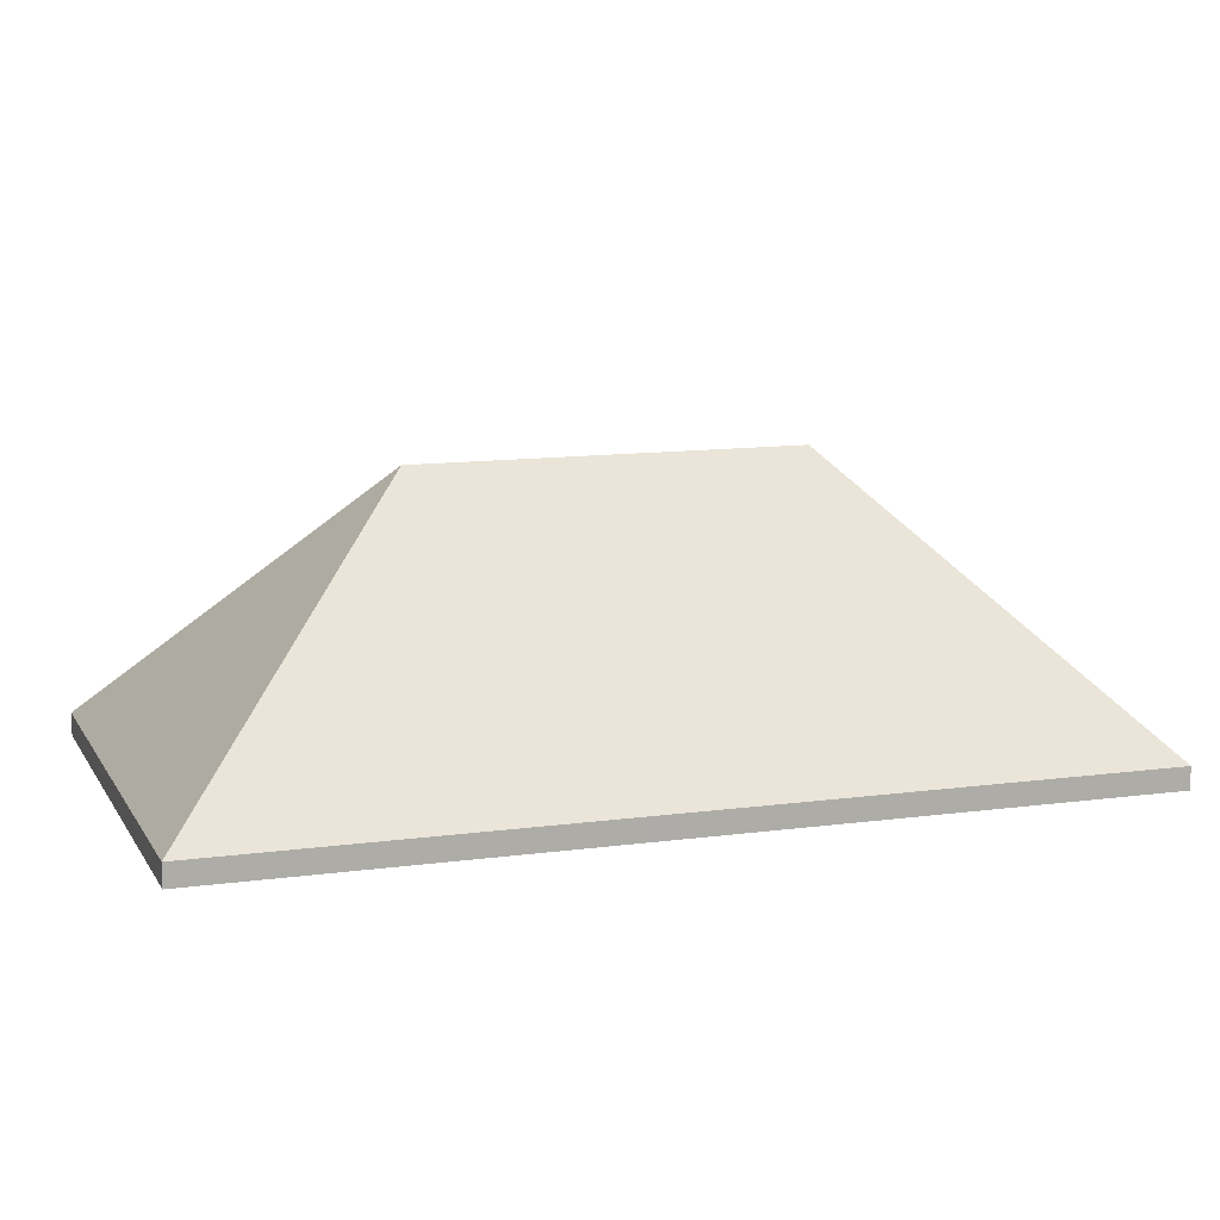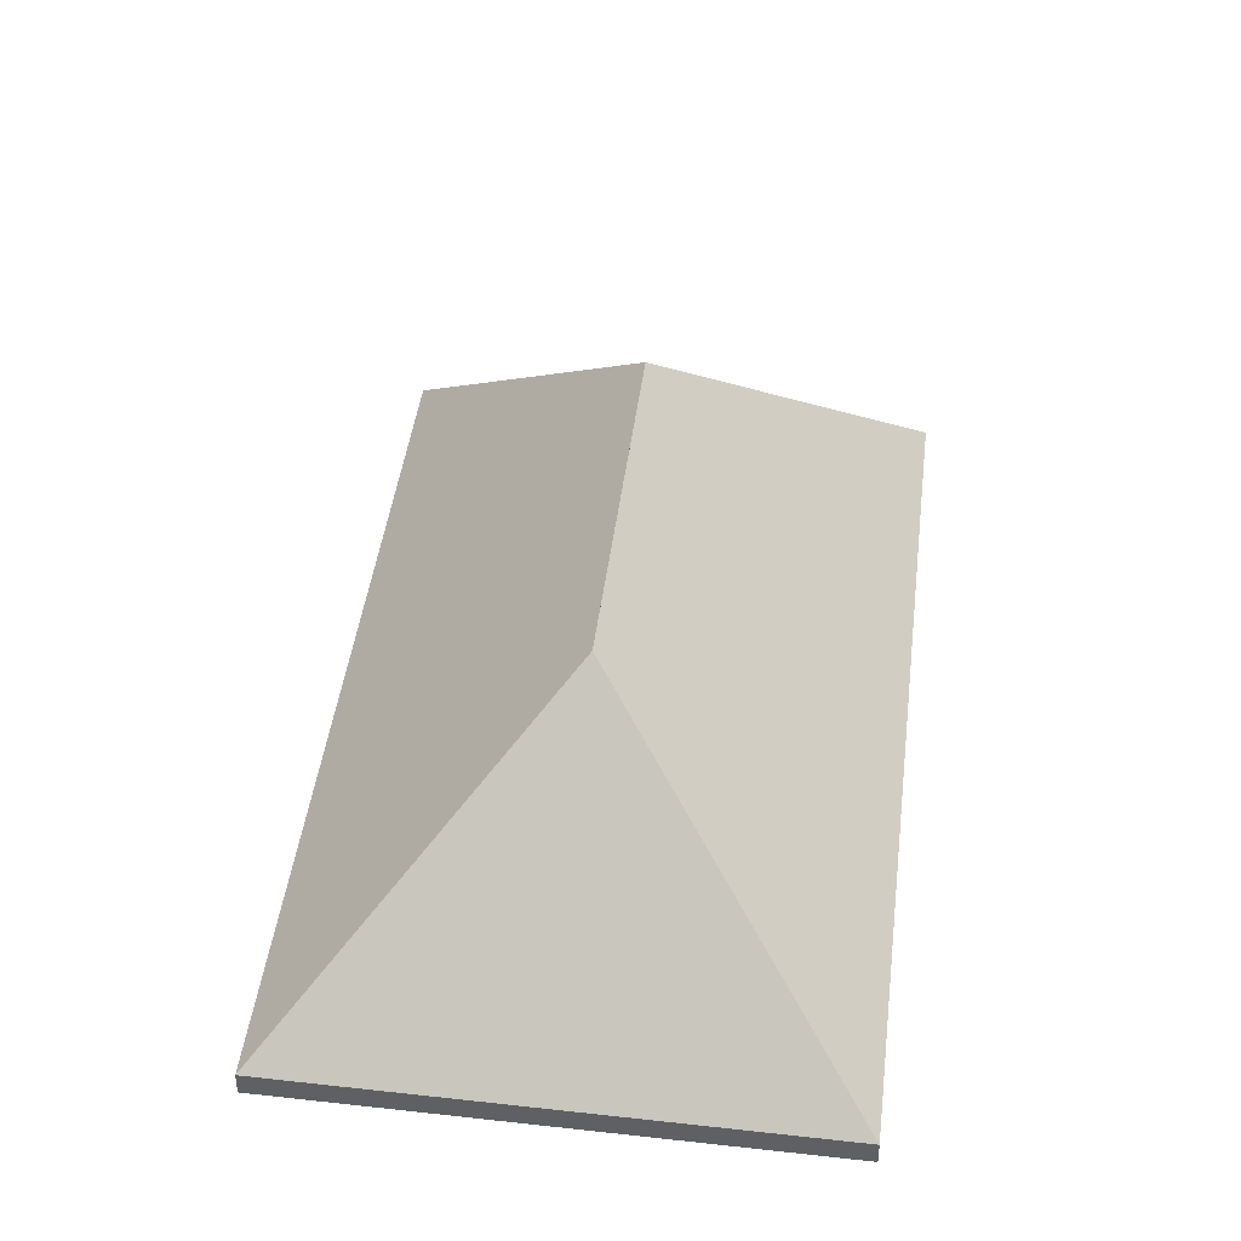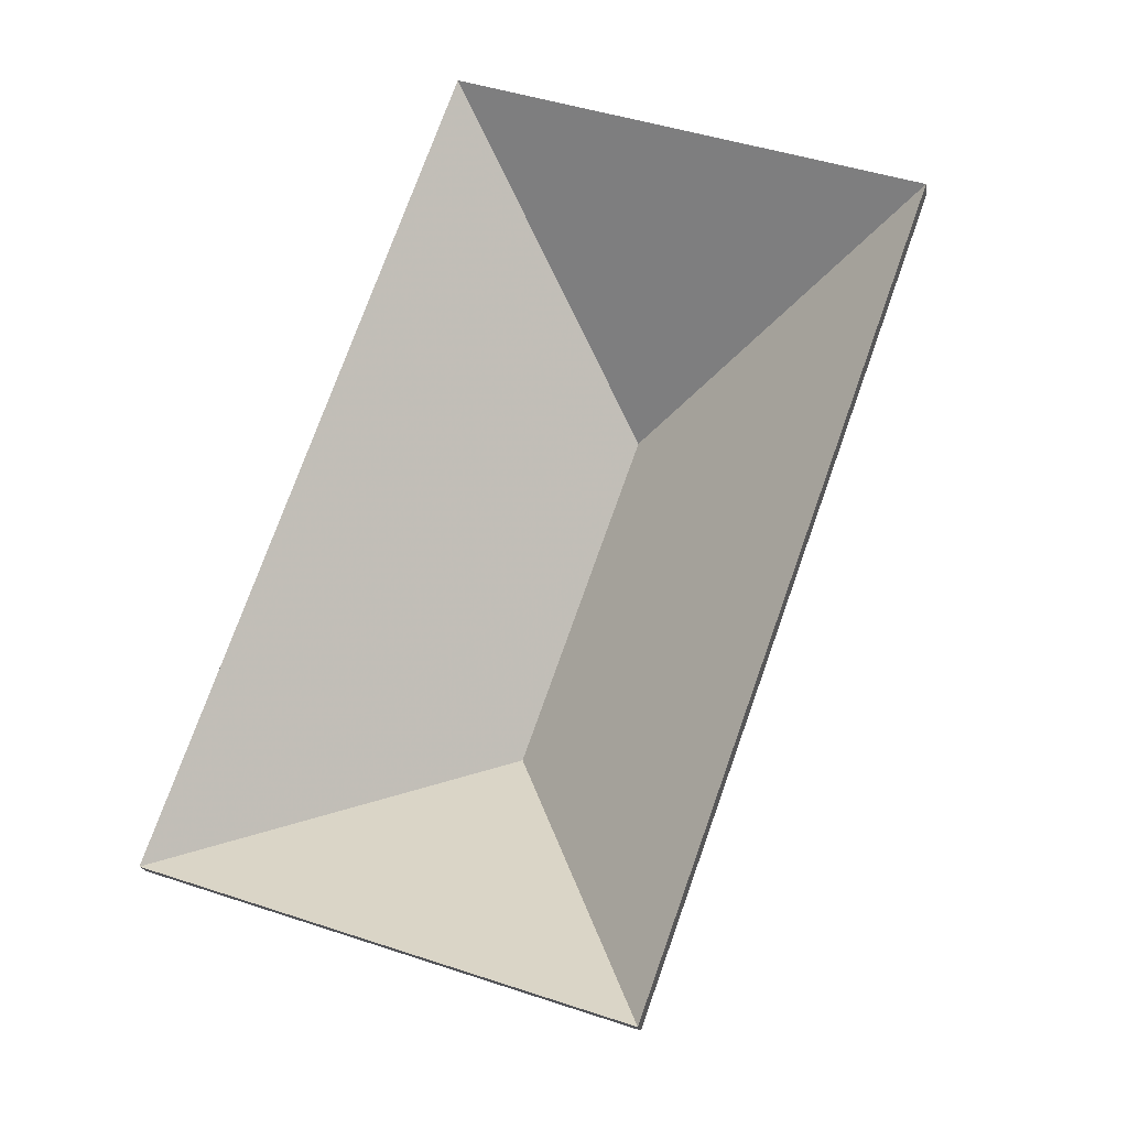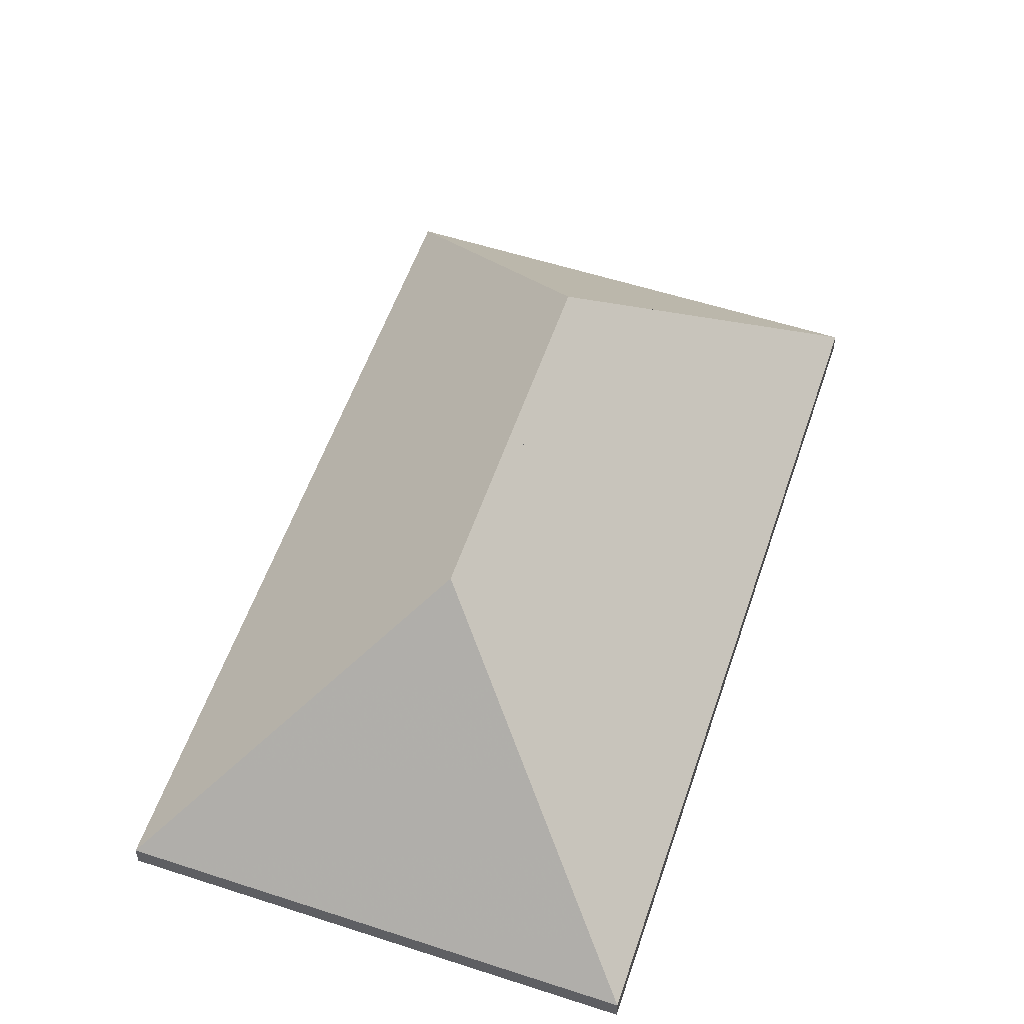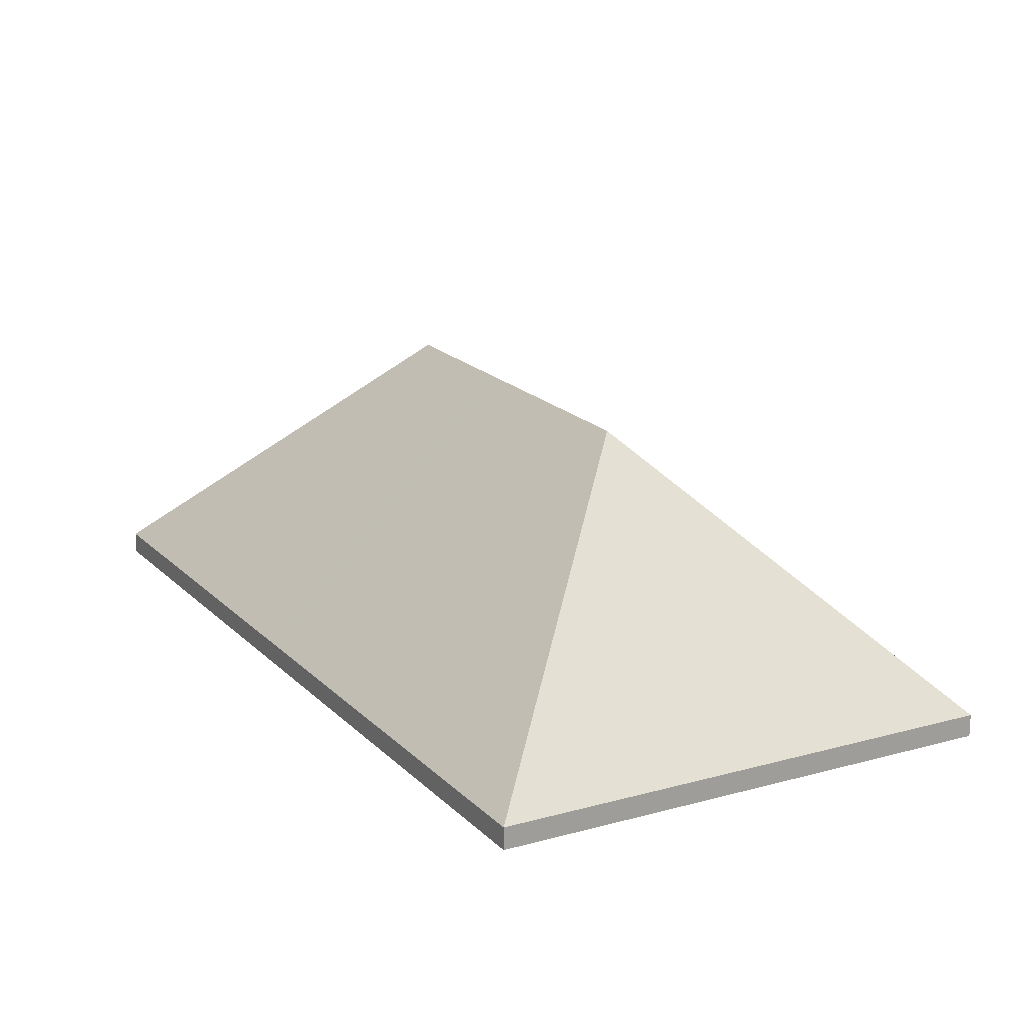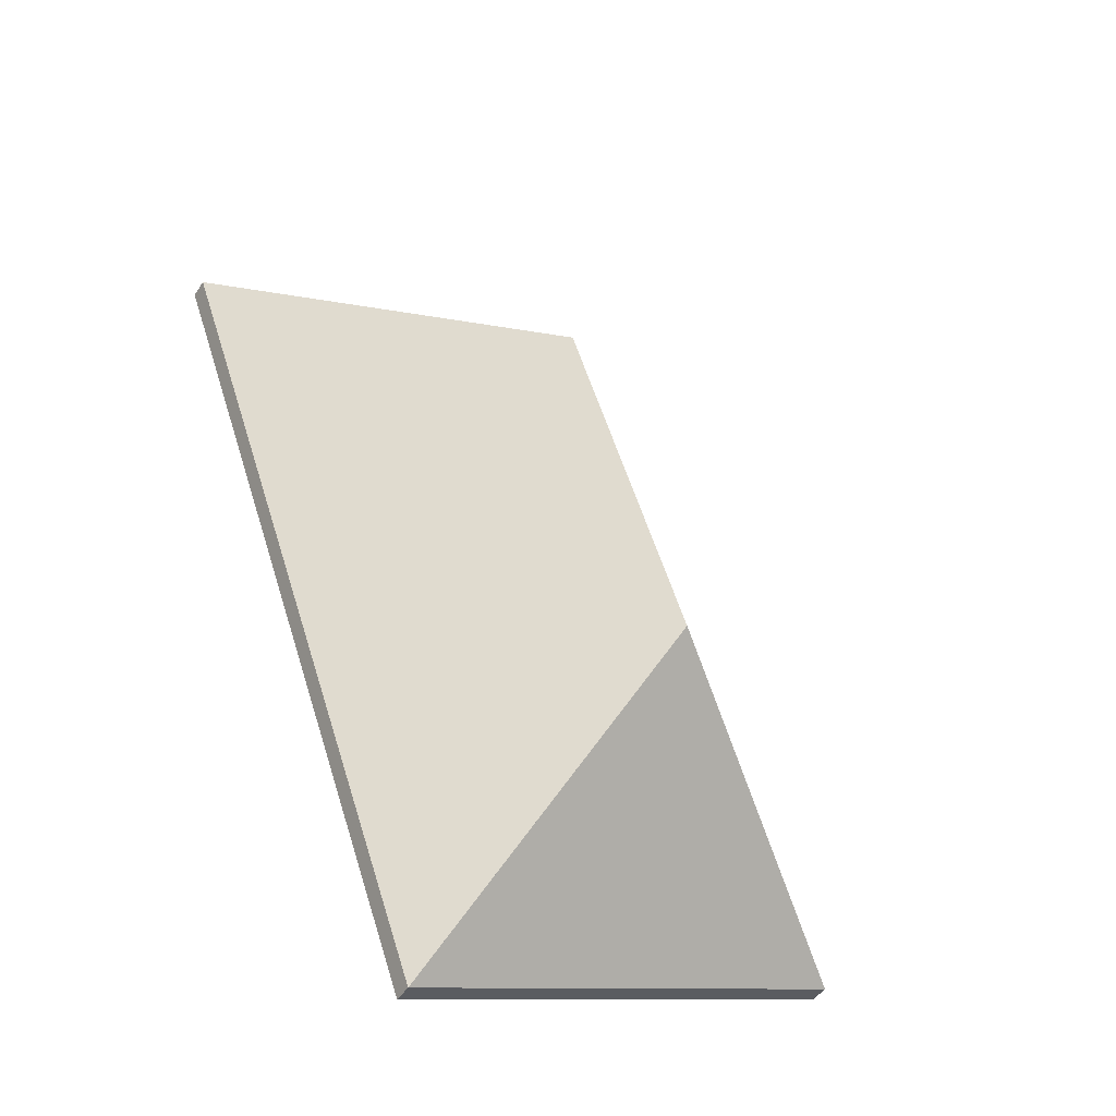
<metadata>
{"format":"obj","ext":"obj","renderer":"f3d","projection":"perspective","resolution":1024,"background":"white","views":[{"elev":11.4,"azim":90.8,"up":"+Y"},{"elev":42.4,"azim":-153.4,"up":"+Y"},{"elev":-19.3,"azim":9.4,"up":"+Z"},{"elev":54.2,"azim":38.1,"up":"+Y"},{"elev":18.7,"azim":170.5,"up":"+Y"},{"elev":-44.4,"azim":149.4,"up":"+Z"}]}
</metadata>
<code>
v -7.088 -0.07405 0.6333
v -7.059 -0.105 0.6227
v -7.059 -0.1076 0.6227
v -7.088 -0.07668 0.6333
v -7.083 -0.07405 0.6451
v -7.088 -0.07405 0.6333
v -7.088 -0.07668 0.6333
v -7.083 -0.07668 0.6451
v -7.059 -0.105 0.6227
v -7.044 -0.105 0.6642
v -7.044 -0.1076 0.6642
v -7.059 -0.1076 0.6227
v -7.044 -0.105 0.6642
v -7.083 -0.07405 0.6451
v -7.083 -0.07668 0.6451
v -7.044 -0.1076 0.6642
v -7.088 -0.07405 0.6333
v -7.083 -0.07405 0.6451
v -7.044 -0.105 0.6642
v -7.059 -0.105 0.6227
v -7.044 -0.1076 0.6642
v -7.083 -0.07668 0.6451
v -7.088 -0.07668 0.6333
v -7.059 -0.1076 0.6227
v -7.089 -0.07405 0.6301
v -7.06 -0.105 0.6197
v -7.06 -0.1076 0.6197
v -7.089 -0.07668 0.6301
v -7.088 -0.07405 0.6333
v -7.089 -0.07405 0.6301
v -7.089 -0.07668 0.6301
v -7.088 -0.07668 0.6333
v -7.06 -0.105 0.6197
v -7.059 -0.105 0.6227
v -7.059 -0.1076 0.6227
v -7.06 -0.1076 0.6197
v -7.059 -0.105 0.6227
v -7.088 -0.07405 0.6333
v -7.088 -0.07668 0.6333
v -7.059 -0.1076 0.6227
v -7.089 -0.07405 0.6301
v -7.088 -0.07405 0.6333
v -7.059 -0.105 0.6227
v -7.06 -0.105 0.6197
v -7.059 -0.1076 0.6227
v -7.088 -0.07668 0.6333
v -7.089 -0.07668 0.6301
v -7.06 -0.1076 0.6197
v -7.09 -0.07405 0.627
v -7.061 -0.105 0.6166
v -7.061 -0.1076 0.6166
v -7.09 -0.07668 0.627
v -7.061 -0.105 0.6166
v -7.06 -0.105 0.6197
v -7.06 -0.1076 0.6197
v -7.061 -0.1076 0.6166
v -7.089 -0.07405 0.6301
v -7.09 -0.07405 0.627
v -7.09 -0.07668 0.627
v -7.089 -0.07668 0.6301
v -7.06 -0.105 0.6197
v -7.089 -0.07405 0.6301
v -7.089 -0.07668 0.6301
v -7.06 -0.1076 0.6197
v -7.09 -0.07405 0.627
v -7.089 -0.07405 0.6301
v -7.06 -0.105 0.6197
v -7.061 -0.105 0.6166
v -7.06 -0.1076 0.6197
v -7.089 -0.07668 0.6301
v -7.09 -0.07668 0.627
v -7.061 -0.1076 0.6166
v -7.091 -0.07405 0.624
v -7.062 -0.105 0.6135
v -7.062 -0.1076 0.6135
v -7.091 -0.07668 0.624
v -7.09 -0.07405 0.627
v -7.091 -0.07405 0.624
v -7.091 -0.07668 0.624
v -7.09 -0.07668 0.627
v -7.062 -0.105 0.6135
v -7.061 -0.105 0.6166
v -7.061 -0.1076 0.6166
v -7.062 -0.1076 0.6135
v -7.061 -0.105 0.6166
v -7.09 -0.07405 0.627
v -7.09 -0.07668 0.627
v -7.061 -0.1076 0.6166
v -7.091 -0.07405 0.624
v -7.09 -0.07405 0.627
v -7.061 -0.105 0.6166
v -7.062 -0.105 0.6135
v -7.061 -0.1076 0.6166
v -7.09 -0.07668 0.627
v -7.091 -0.07668 0.624
v -7.062 -0.1076 0.6135
v -7.087 -0.09433 0.5766
v -7.077 -0.105 0.573
v -7.077 -0.1076 0.573
v -7.087 -0.09697 0.5766
v -7.099 -0.07405 0.6022
v -7.087 -0.09433 0.5766
v -7.087 -0.09697 0.5766
v -7.099 -0.07668 0.6022
v -7.091 -0.07405 0.624
v -7.099 -0.07405 0.6022
v -7.099 -0.07668 0.6022
v -7.091 -0.07668 0.624
v -7.077 -0.105 0.573
v -7.062 -0.105 0.6135
v -7.062 -0.1076 0.6135
v -7.077 -0.1076 0.573
v -7.062 -0.105 0.6135
v -7.091 -0.07405 0.624
v -7.091 -0.07668 0.624
v -7.062 -0.1076 0.6135
v -7.099 -0.07405 0.6022
v -7.091 -0.07405 0.624
v -7.062 -0.105 0.6135
v -7.077 -0.105 0.573
v -7.087 -0.09433 0.5766
v -7.062 -0.1076 0.6135
v -7.091 -0.07668 0.624
v -7.099 -0.07668 0.6022
v -7.087 -0.09697 0.5766
v -7.077 -0.1076 0.573
v -7.087 -0.09433 0.5766
v -7.08 -0.105 0.5631
v -7.08 -0.1076 0.5631
v -7.087 -0.09697 0.5766
v -7.08 -0.105 0.5631
v -7.077 -0.105 0.573
v -7.077 -0.1076 0.573
v -7.08 -0.1076 0.5631
v -7.077 -0.105 0.573
v -7.087 -0.09433 0.5766
v -7.087 -0.09697 0.5766
v -7.077 -0.1076 0.573
v -7.08 -0.105 0.5631
v -7.087 -0.09433 0.5766
v -7.077 -0.105 0.573
v -7.077 -0.1076 0.573
v -7.087 -0.09697 0.5766
v -7.08 -0.1076 0.5631
v -7.083 -0.07405 0.6451
v -7.044 -0.105 0.6642
v -7.044 -0.1076 0.6642
v -7.083 -0.07668 0.6451
v -7.044 -0.105 0.6642
v -7.102 -0.105 0.6842
v -7.102 -0.1076 0.6842
v -7.044 -0.1076 0.6642
v -7.102 -0.105 0.6842
v -7.083 -0.07405 0.6451
v -7.083 -0.07668 0.6451
v -7.102 -0.1076 0.6842
v -7.044 -0.105 0.6642
v -7.083 -0.07405 0.6451
v -7.102 -0.105 0.6842
v -7.102 -0.1076 0.6842
v -7.083 -0.07668 0.6451
v -7.044 -0.1076 0.6642
v -7.099 -0.07405 0.6022
v -7.139 -0.105 0.5832
v -7.139 -0.1076 0.5832
v -7.099 -0.07668 0.6022
v -7.087 -0.09433 0.5766
v -7.099 -0.07405 0.6022
v -7.099 -0.07668 0.6022
v -7.087 -0.09697 0.5766
v -7.139 -0.105 0.5832
v -7.08 -0.105 0.5631
v -7.08 -0.1076 0.5631
v -7.139 -0.1076 0.5832
v -7.08 -0.105 0.5631
v -7.087 -0.09433 0.5766
v -7.087 -0.09697 0.5766
v -7.08 -0.1076 0.5631
v -7.099 -0.07405 0.6022
v -7.087 -0.09433 0.5766
v -7.08 -0.105 0.5631
v -7.139 -0.105 0.5832
v -7.08 -0.1076 0.5631
v -7.087 -0.09697 0.5766
v -7.099 -0.07668 0.6022
v -7.139 -0.1076 0.5832
v -7.083 -0.07405 0.6451
v -7.102 -0.105 0.6842
v -7.102 -0.1076 0.6842
v -7.083 -0.07668 0.6451
v -7.088 -0.07405 0.6333
v -7.083 -0.07405 0.6451
v -7.083 -0.07668 0.6451
v -7.088 -0.07668 0.6333
v -7.089 -0.07405 0.6301
v -7.088 -0.07405 0.6333
v -7.088 -0.07668 0.6333
v -7.089 -0.07668 0.6301
v -7.09 -0.07405 0.627
v -7.089 -0.07405 0.6301
v -7.089 -0.07668 0.6301
v -7.09 -0.07668 0.627
v -7.091 -0.07405 0.624
v -7.09 -0.07405 0.627
v -7.09 -0.07668 0.627
v -7.091 -0.07668 0.624
v -7.099 -0.07405 0.6022
v -7.091 -0.07405 0.624
v -7.091 -0.07668 0.624
v -7.099 -0.07668 0.6022
v -7.102 -0.105 0.6842
v -7.139 -0.105 0.5832
v -7.139 -0.1076 0.5832
v -7.102 -0.1076 0.6842
v -7.139 -0.105 0.5832
v -7.099 -0.07405 0.6022
v -7.099 -0.07668 0.6022
v -7.139 -0.1076 0.5832
v -7.089 -0.07405 0.6301
v -7.09 -0.07405 0.627
v -7.099 -0.07405 0.6022
v -7.102 -0.105 0.6842
v -7.083 -0.07405 0.6451
v -7.139 -0.105 0.5832
v -7.099 -0.07668 0.6022
v -7.09 -0.07668 0.627
v -7.089 -0.07668 0.6301
v -7.139 -0.1076 0.5832
v -7.102 -0.1076 0.6842
v -7.083 -0.07668 0.6451
f 1 2 3
f 1 3 4
f 5 6 7
f 5 7 8
f 9 10 11
f 9 11 12
f 13 14 15
f 13 15 16
f 17 18 19
f 17 19 20
f 21 22 23
f 21 23 24
f 25 26 27
f 25 27 28
f 29 30 31
f 29 31 32
f 33 34 35
f 33 35 36
f 37 38 39
f 37 39 40
f 41 42 43
f 41 43 44
f 45 46 47
f 45 47 48
f 49 50 51
f 49 51 52
f 53 54 55
f 53 55 56
f 57 58 59
f 57 59 60
f 61 62 63
f 61 63 64
f 65 66 67
f 65 67 68
f 69 70 71
f 69 71 72
f 73 74 75
f 73 75 76
f 77 78 79
f 77 79 80
f 81 82 83
f 81 83 84
f 85 86 87
f 85 87 88
f 89 90 91
f 89 91 92
f 93 94 95
f 93 95 96
f 97 98 99
f 97 99 100
f 101 102 103
f 101 103 104
f 105 106 107
f 105 107 108
f 109 110 111
f 109 111 112
f 113 114 115
f 113 115 116
f 117 118 119
f 117 119 120
f 117 120 121
f 122 123 124
f 122 124 125
f 122 125 126
f 127 128 129
f 127 129 130
f 131 132 133
f 131 133 134
f 135 136 137
f 135 137 138
f 139 140 141
f 142 143 144
f 145 146 147
f 145 147 148
f 149 150 151
f 149 151 152
f 153 154 155
f 153 155 156
f 157 158 159
f 160 161 162
f 163 164 165
f 163 165 166
f 167 168 169
f 167 169 170
f 171 172 173
f 171 173 174
f 175 176 177
f 175 177 178
f 179 180 181
f 179 181 182
f 183 184 185
f 183 185 186
f 187 188 189
f 187 189 190
f 191 192 193
f 191 193 194
f 195 196 197
f 195 197 198
f 199 200 201
f 199 201 202
f 203 204 205
f 203 205 206
f 207 208 209
f 207 209 210
f 211 212 213
f 211 213 214
f 215 216 217
f 215 217 218
f 219 220 221
f 222 223 219
f 222 219 224
f 224 219 221
f 225 226 227
f 228 225 227
f 228 227 229
f 229 227 230

</code>
